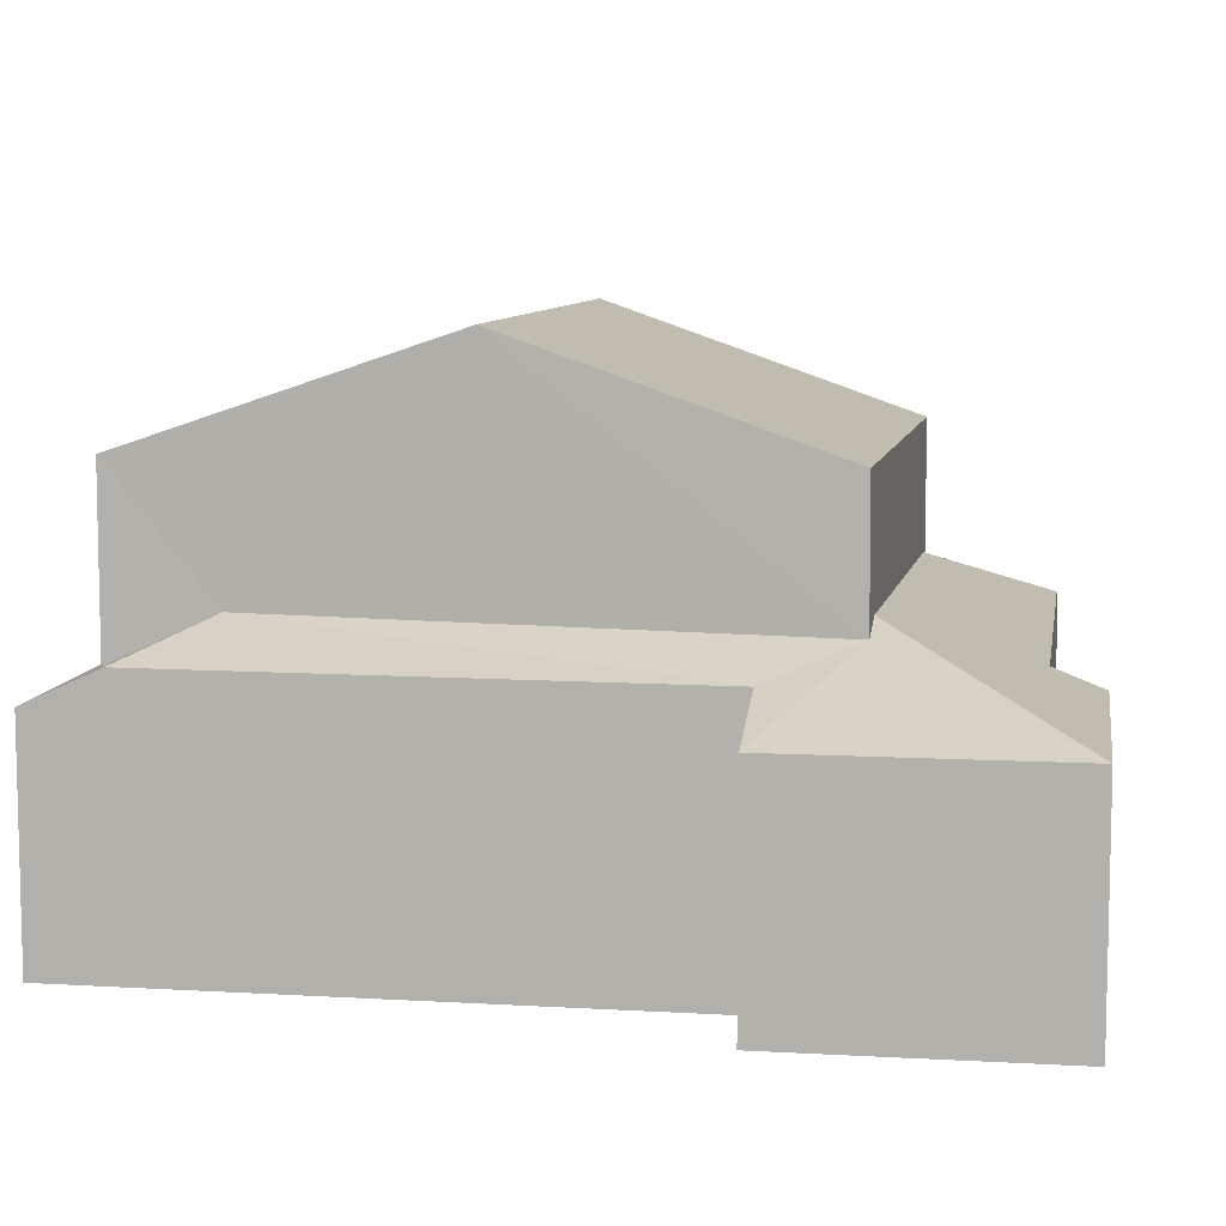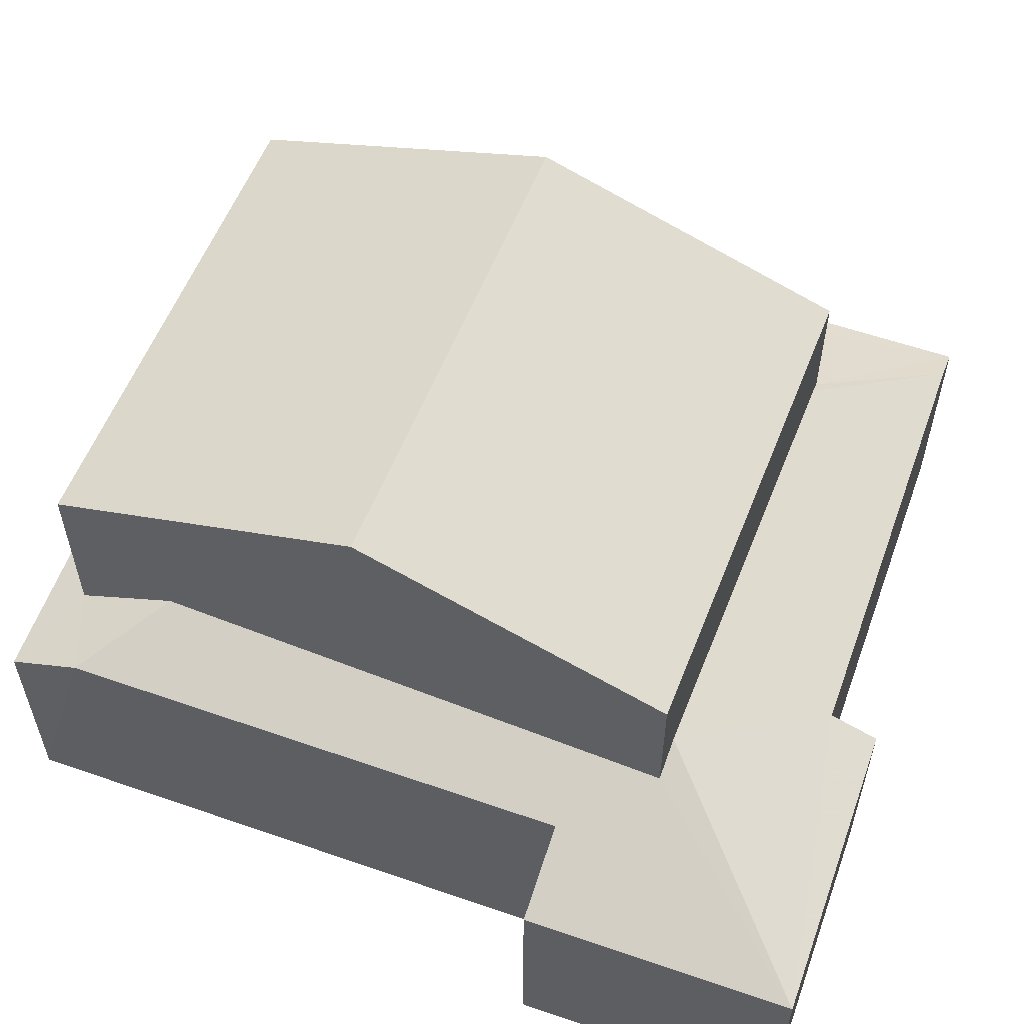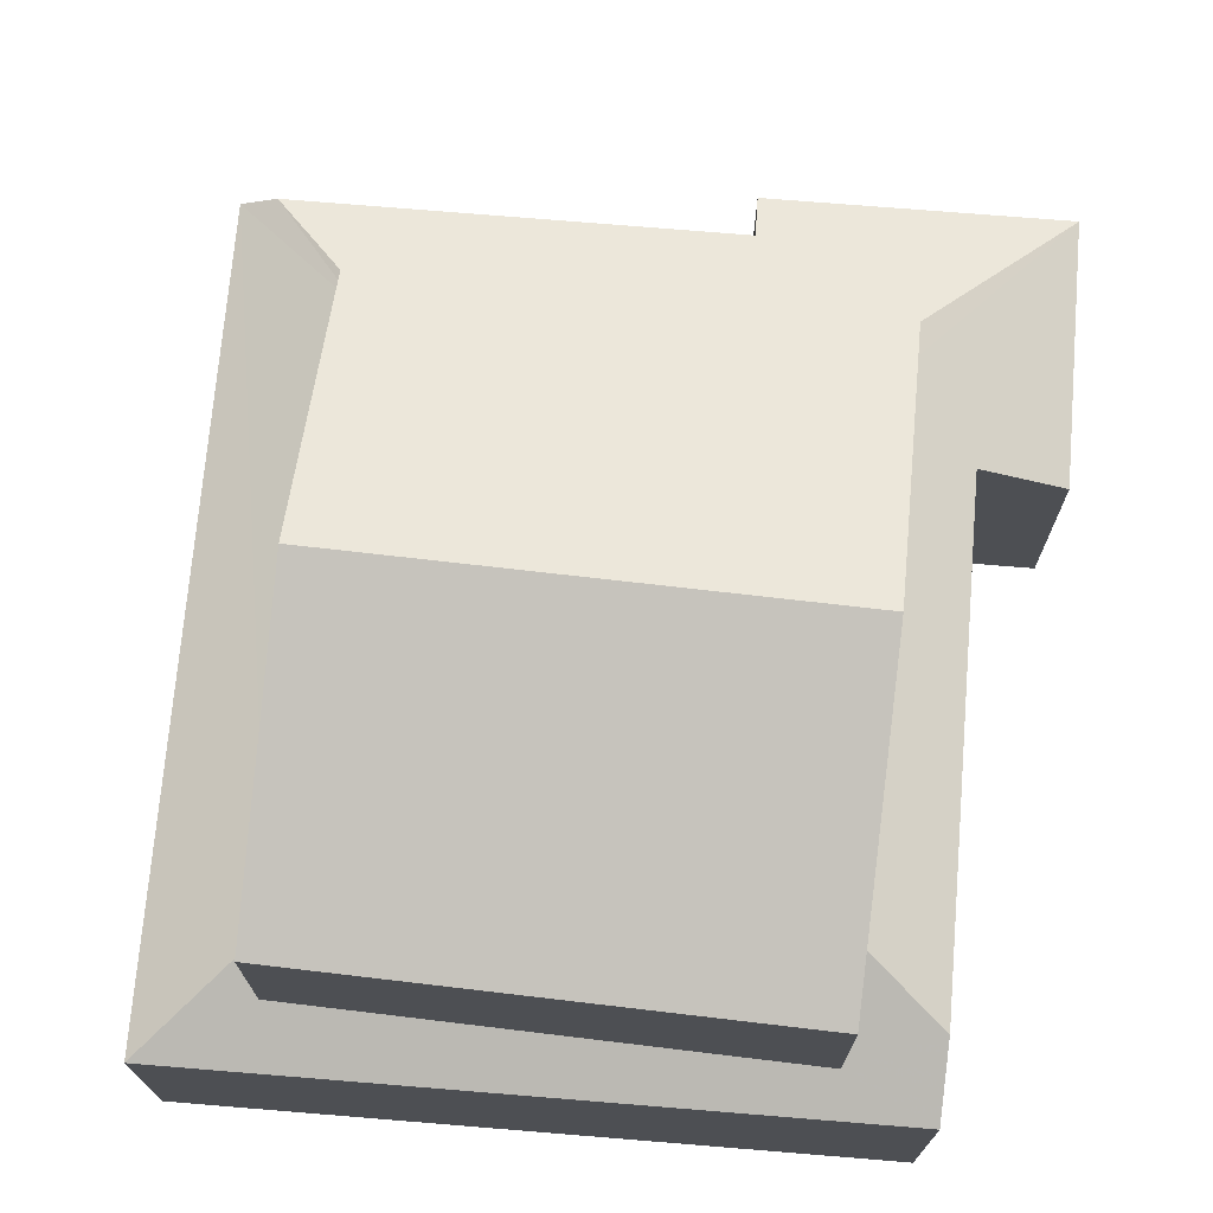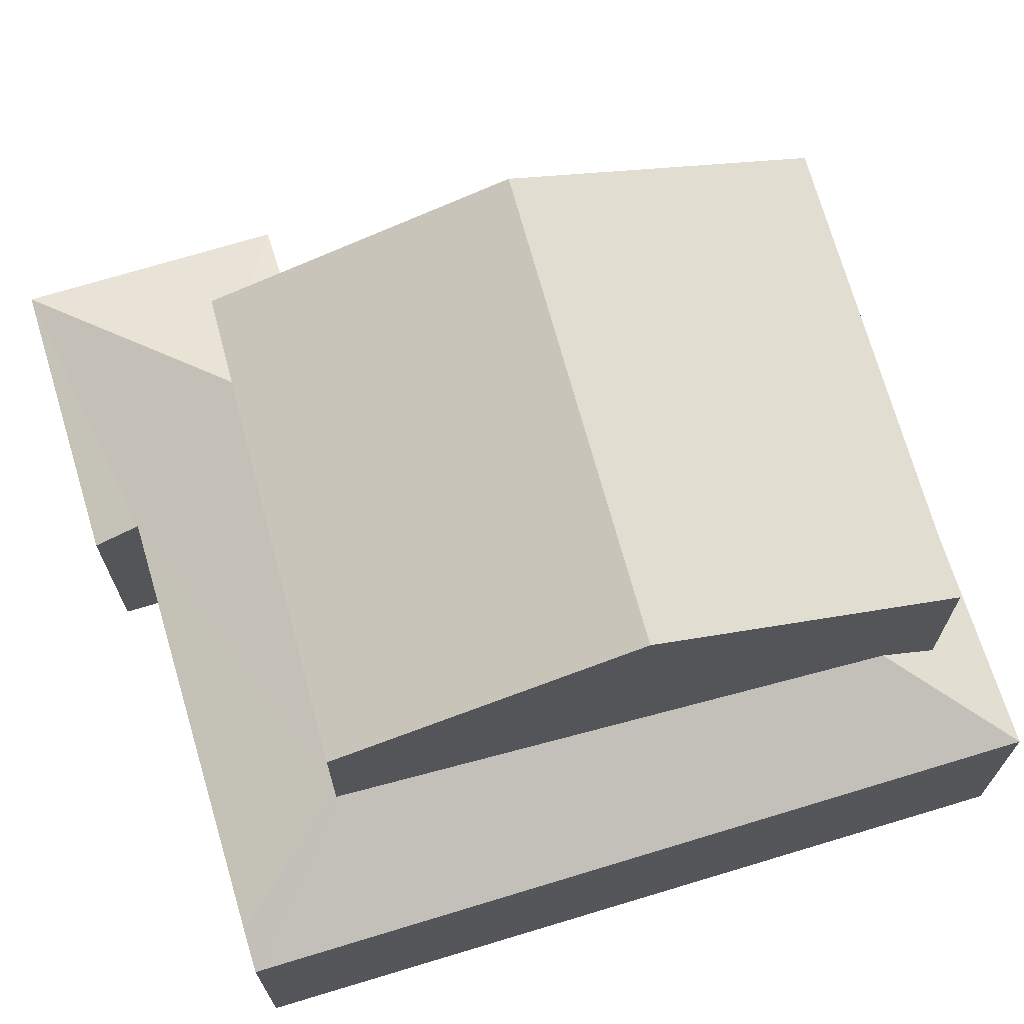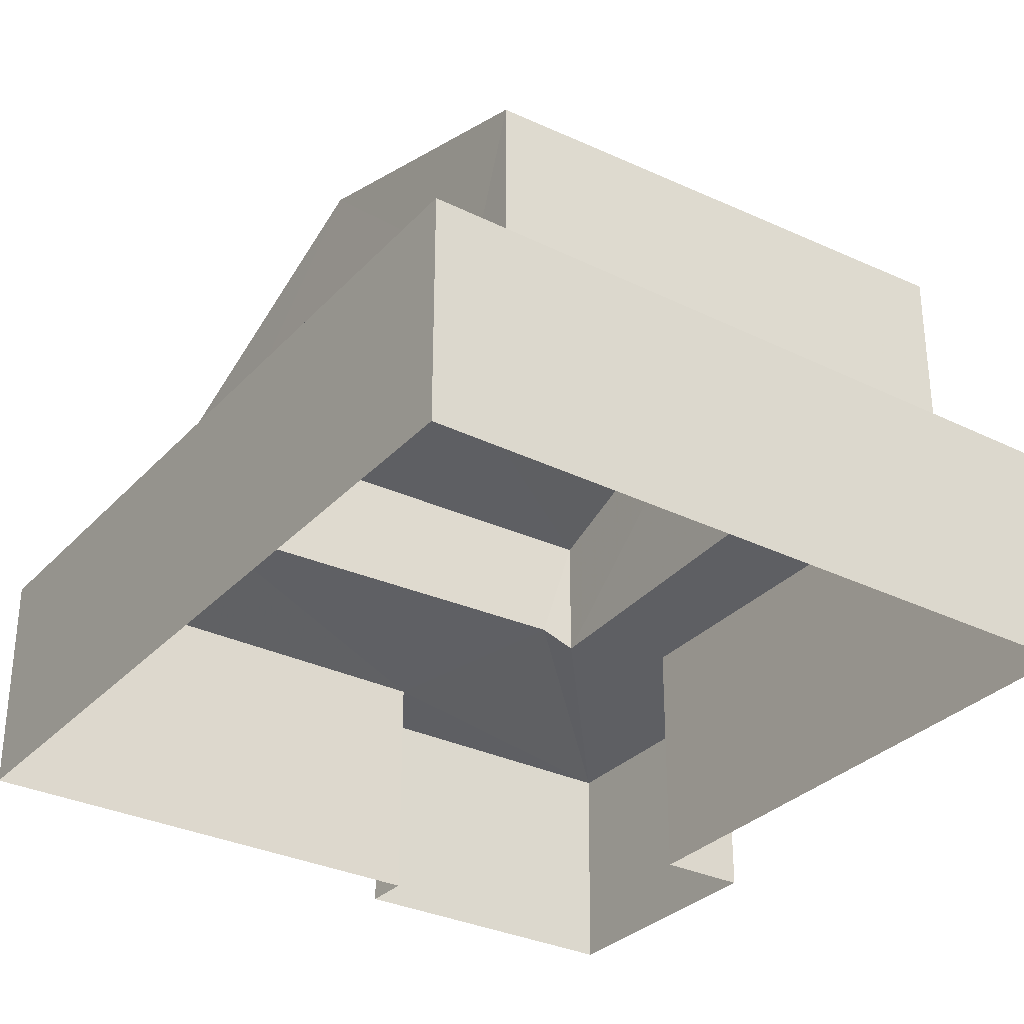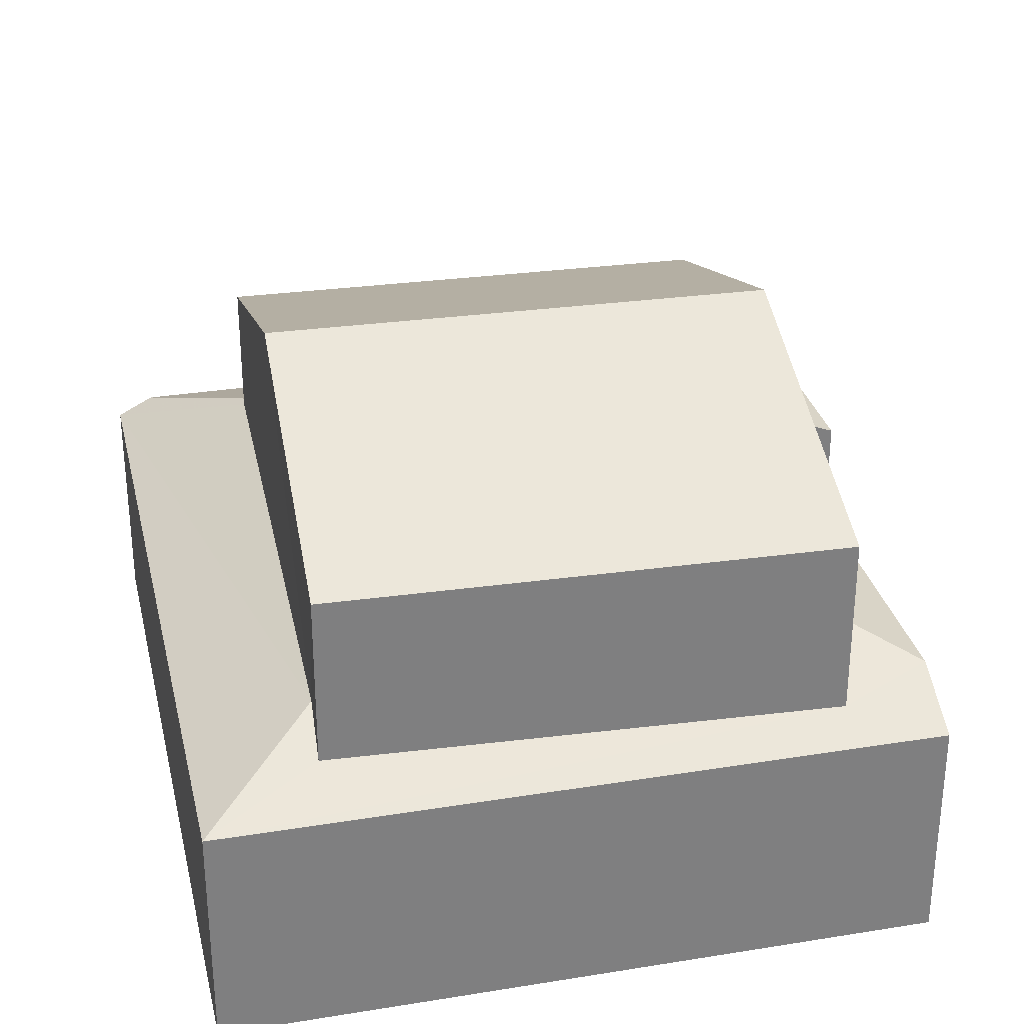
<metadata>
{"format":"obj","ext":"obj","renderer":"f3d","projection":"perspective","resolution":1024,"background":"white","views":[{"elev":8.5,"azim":102.8,"up":"+Z"},{"elev":57.9,"azim":113.3,"up":"+Z"},{"elev":72.0,"azim":8.4,"up":"+Z"},{"elev":69.1,"azim":-103.3,"up":"+Z"},{"elev":-31.4,"azim":-31.2,"up":"+Z"},{"elev":30.5,"azim":-9.4,"up":"+Z"}]}
</metadata>
<code>
v -3.136e+05 3.977e+04 6.894
v -3.136e+05 3.977e+04 6.894
v -3.136e+05 3.978e+04 6.895
v -3.136e+05 3.978e+04 6.895
v -3.136e+05 3.977e+04 6.895
v -3.136e+05 3.976e+04 6.892
v -3.136e+05 3.976e+04 6.892
v -3.136e+05 3.977e+04 6.895
v -3.136e+05 3.977e+04 10.89
v -3.136e+05 3.977e+04 10.05
v -3.136e+05 3.978e+04 10.05
v -3.136e+05 3.977e+04 11.09
v -3.136e+05 3.977e+04 10.51
v -3.136e+05 3.977e+04 10.98
v -3.136e+05 3.976e+04 10.53
v -3.136e+05 3.977e+04 12.77
v -3.136e+05 3.977e+04 12.77
v -3.136e+05 3.977e+04 14.28
v -3.136e+05 3.977e+04 14.28
v -3.136e+05 3.976e+04 10.79
v -3.136e+05 3.977e+04 10.05
v -3.136e+05 3.976e+04 10.05
v -3.136e+05 3.977e+04 10.92
v -3.136e+05 3.977e+04 10.31
v -3.136e+05 3.977e+04 11
v -3.136e+05 3.978e+04 10.05
v -3.136e+05 3.977e+04 10.32
v -3.136e+05 3.976e+04 10.31
v -3.136e+05 3.976e+04 10.42
v -3.136e+05 3.976e+04 10.05
v -3.136e+05 3.976e+04 12.77
v -3.136e+05 3.976e+04 12.77
f 1 2 3
f 4 3 5
f 2 6 7
f 8 5 7
f 3 2 5
f 5 2 7
f 9 10 11
f 11 12 9
f 9 13 10
f 14 15 13
f 9 14 13
f 16 17 18
f 19 16 18
f 20 21 22
f 21 23 24
f 24 23 25
f 20 23 21
f 26 27 11
f 27 24 25
f 11 27 12
f 27 25 12
f 14 28 15
f 20 22 29
f 29 22 28
f 15 28 30
f 28 22 30
f 18 31 19
f 18 32 31
f 17 23 18
f 20 32 18
f 20 29 32
f 23 20 18
f 31 28 14
f 31 14 19
f 9 16 19
f 14 9 19
f 13 15 2
f 2 15 6
f 15 30 6
f 21 24 8
f 8 24 5
f 24 27 5
f 10 2 1
f 10 13 2
f 12 16 9
f 23 17 25
f 25 17 12
f 17 16 12
f 31 29 28
f 31 32 29
f 21 7 22
f 21 8 7
f 26 11 3
f 4 26 3
f 1 3 11
f 10 1 11
f 6 22 7
f 6 30 22
f 26 4 5
f 27 26 5

</code>
